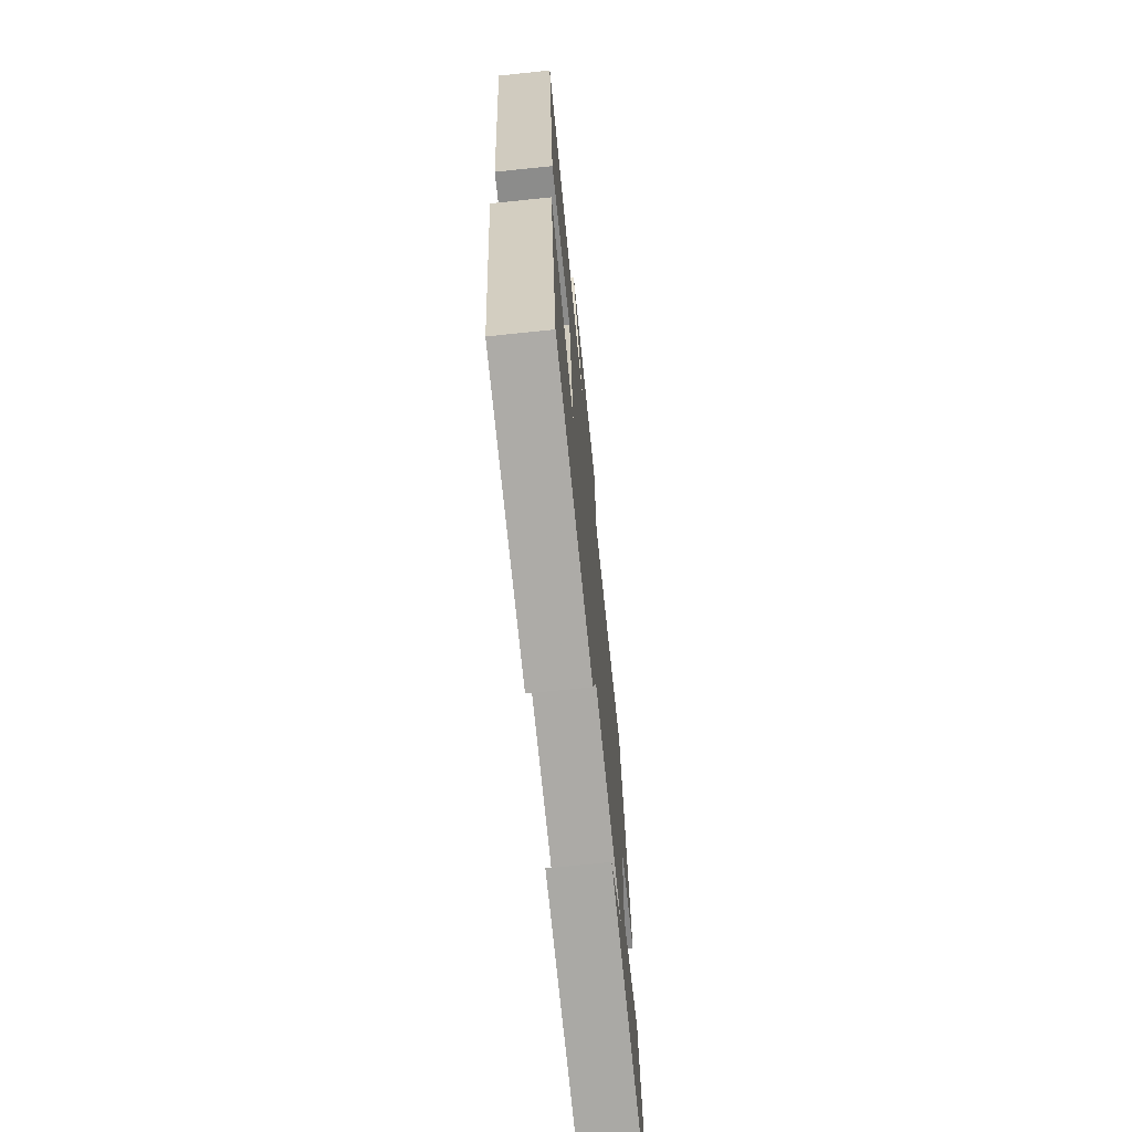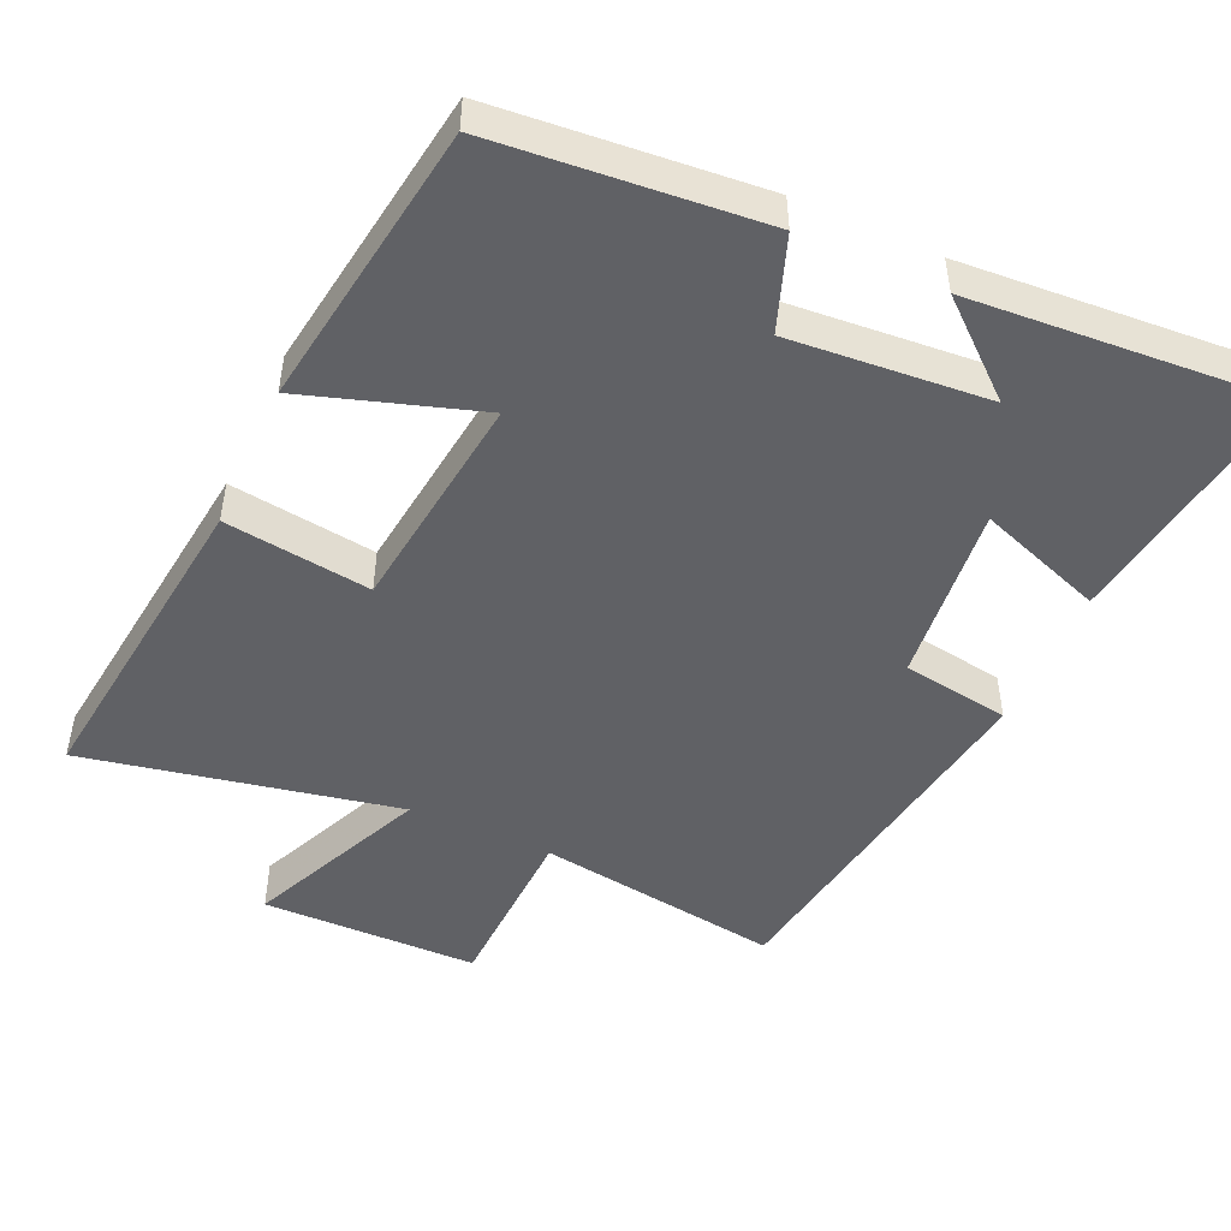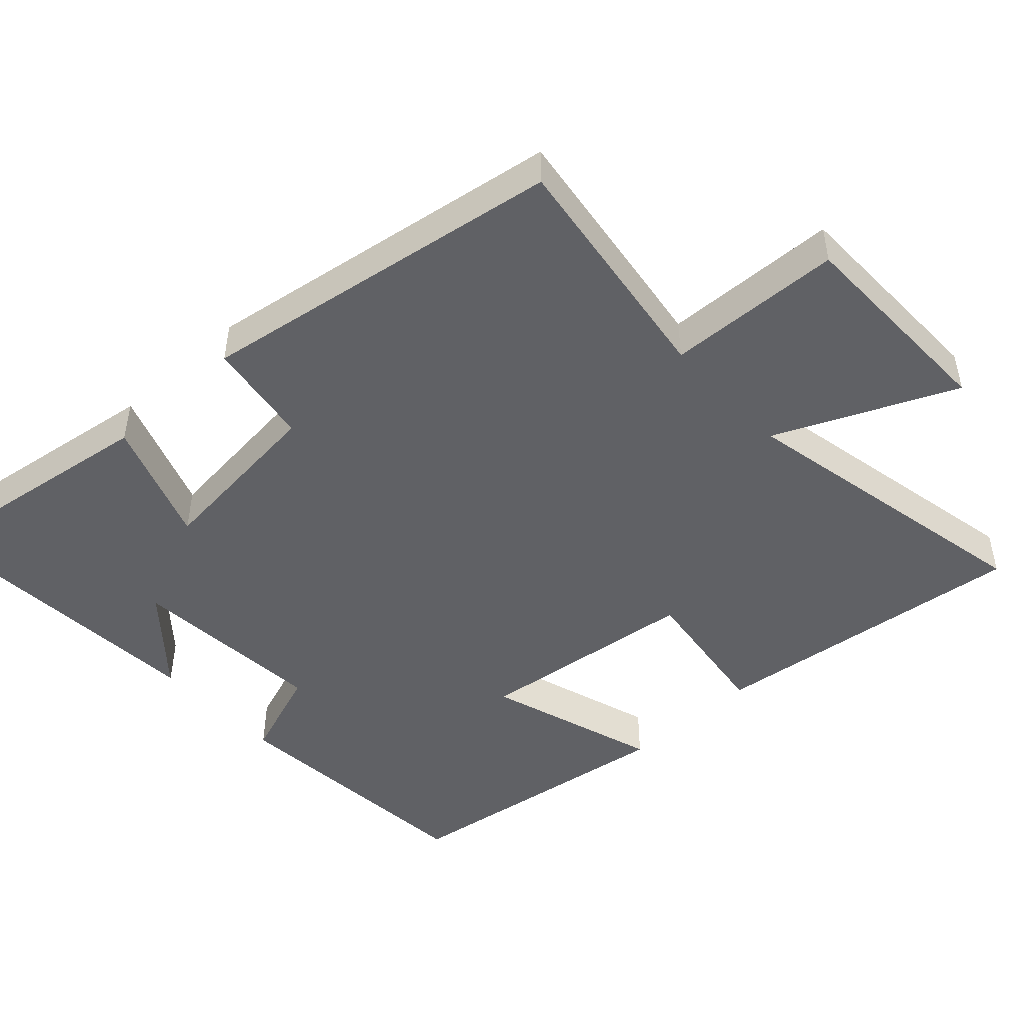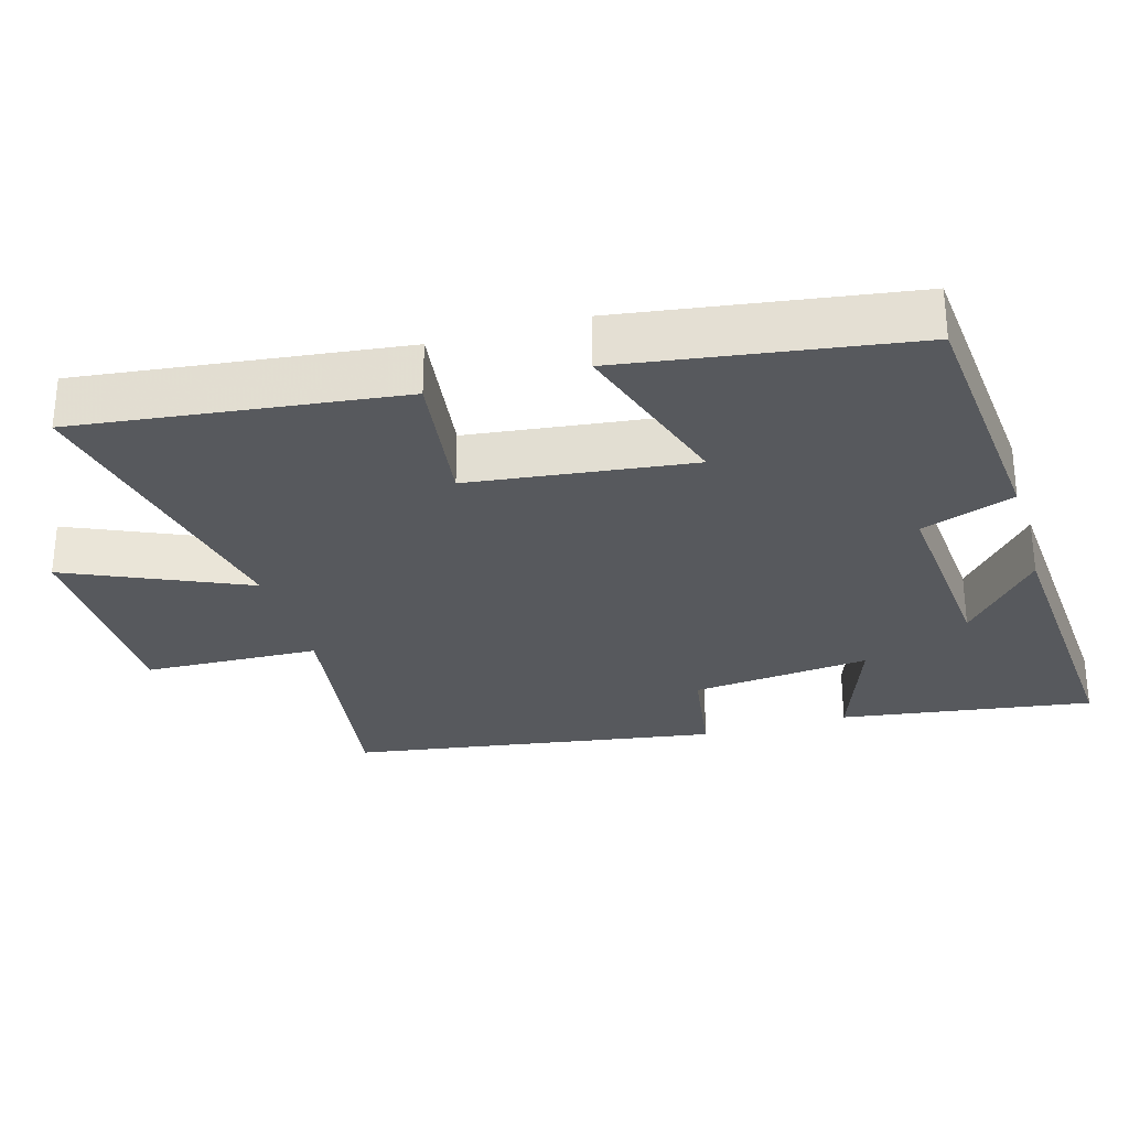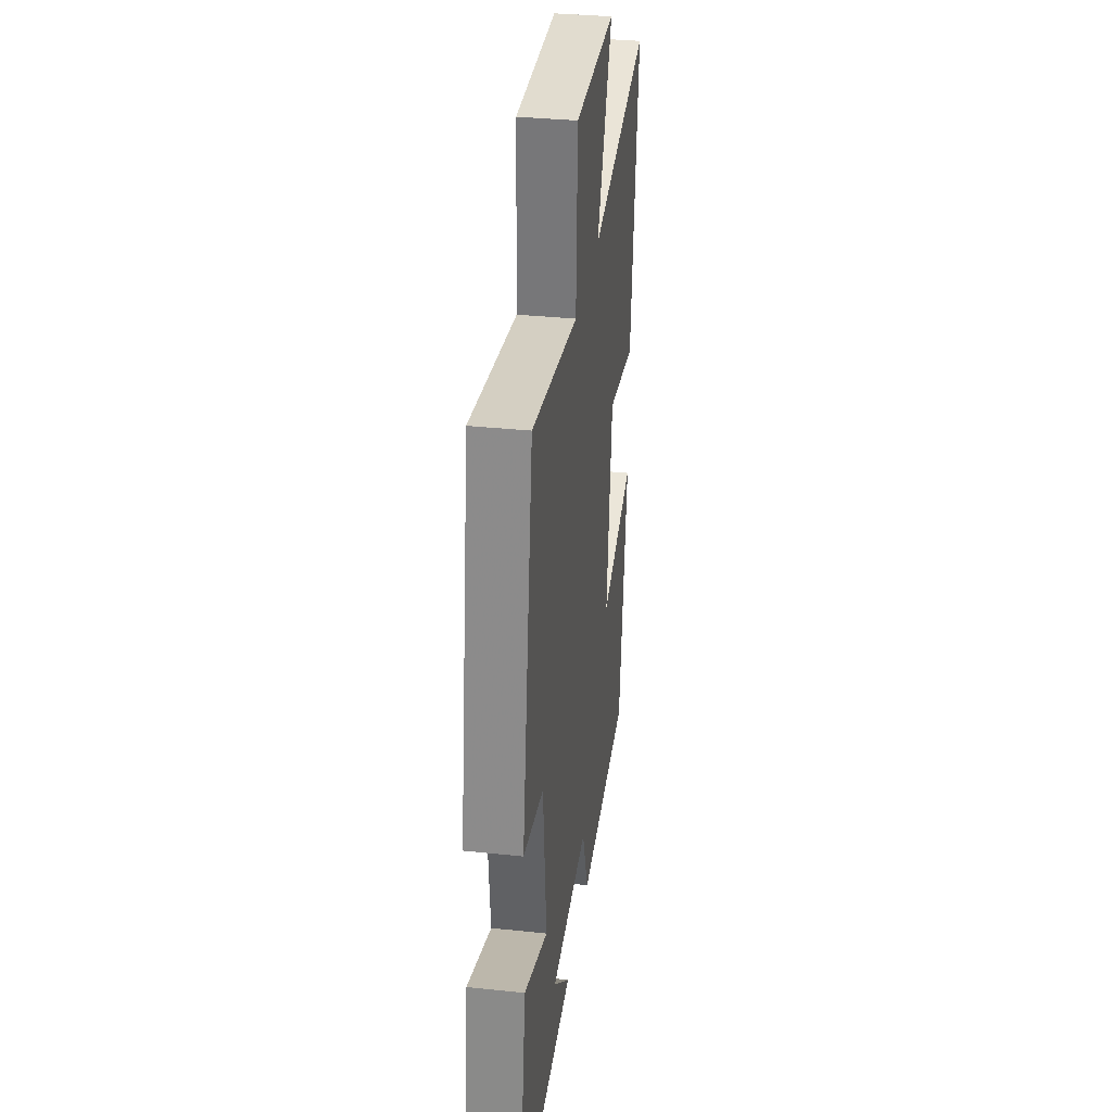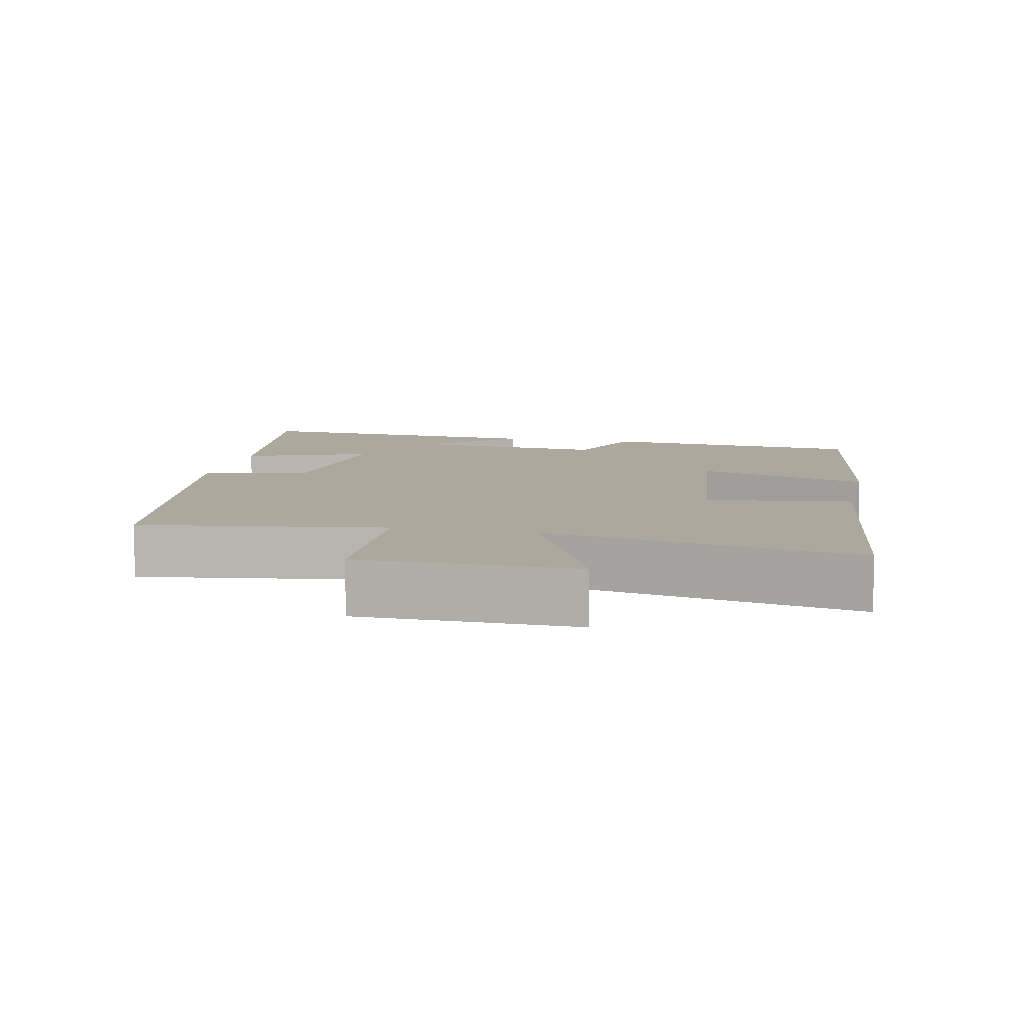
<metadata>
{"format":"obj","ext":"obj","renderer":"f3d","projection":"perspective","resolution":1024,"background":"white","views":[{"elev":-71.5,"azim":95.9,"up":"+Z"},{"elev":-48.4,"azim":155.7,"up":"+Y"},{"elev":-47.7,"azim":-47.3,"up":"+Y"},{"elev":-29.2,"azim":106.2,"up":"+Y"},{"elev":33.7,"azim":-81.8,"up":"+Z"},{"elev":8.7,"azim":12.0,"up":"+Y"}]}
</metadata>
<code>
v -0.552 0.07 -0.529
v -0.5 0.07 -0.175
v -0.325 0.07 -0.238
v -0.351 0.07 0.012
v -0.5 0.07 0.035
v -0.419 0.07 0.549
v -0.079 0.07 0.5
v -0.07 0.07 0.746
v 0.23 0.07 0.75
v 0.119 0.07 0.5
v 0.554 0.07 0.587
v 0.5 0.07 0.138
v 0.297 0.07 0.165
v 0.259 0.07 -0.145
v 0.5 0.07 -0.068
v 0.441 0.07 -0.468
v 0.071 0.07 -0.5
v 0.024 0.07 -0.37
v -0.252 0.07 -0.392
v -0.127 0.07 -0.5
v -0.552 0 -0.529
v -0.5 0 -0.175
v -0.325 0 -0.238
v -0.351 0 0.012
v -0.5 0 0.035
v -0.419 0 0.549
v -0.079 0 0.5
v -0.07 0 0.746
v 0.23 0 0.75
v 0.119 0 0.5
v 0.554 0 0.587
v 0.5 0 0.138
v 0.297 0 0.165
v 0.259 0 -0.145
v 0.5 0 -0.068
v 0.441 0 -0.468
v 0.071 0 -0.5
v 0.024 0 -0.37
v -0.252 0 -0.392
v -0.127 0 -0.5
f 19 20 1
f 16 17 18
f 15 16 18
f 14 15 18
f 13 14 18 19
f 10 11 12 13
f 10 13 19
f 7 8 9 10
f 7 10 19
f 4 5 6 7
f 3 4 7 19
f 1 2 3 19
f 21 40 39
f 38 37 36
f 38 36 35
f 38 35 34
f 39 38 34 33
f 33 32 31 30
f 39 33 30
f 30 29 28 27
f 39 30 27
f 27 26 25 24
f 39 27 24 23
f 39 23 22 21
f 1 21 22 2
f 2 22 23 3
f 3 23 24 4
f 4 24 25 5
f 5 25 26 6
f 6 26 27 7
f 7 27 28 8
f 8 28 29 9
f 9 29 30 10
f 10 30 31 11
f 11 31 32 12
f 12 32 33 13
f 13 33 34 14
f 14 34 35 15
f 15 35 36 16
f 16 36 37 17
f 17 37 38 18
f 18 38 39 19
f 19 39 40 20
f 20 40 21 1

</code>
